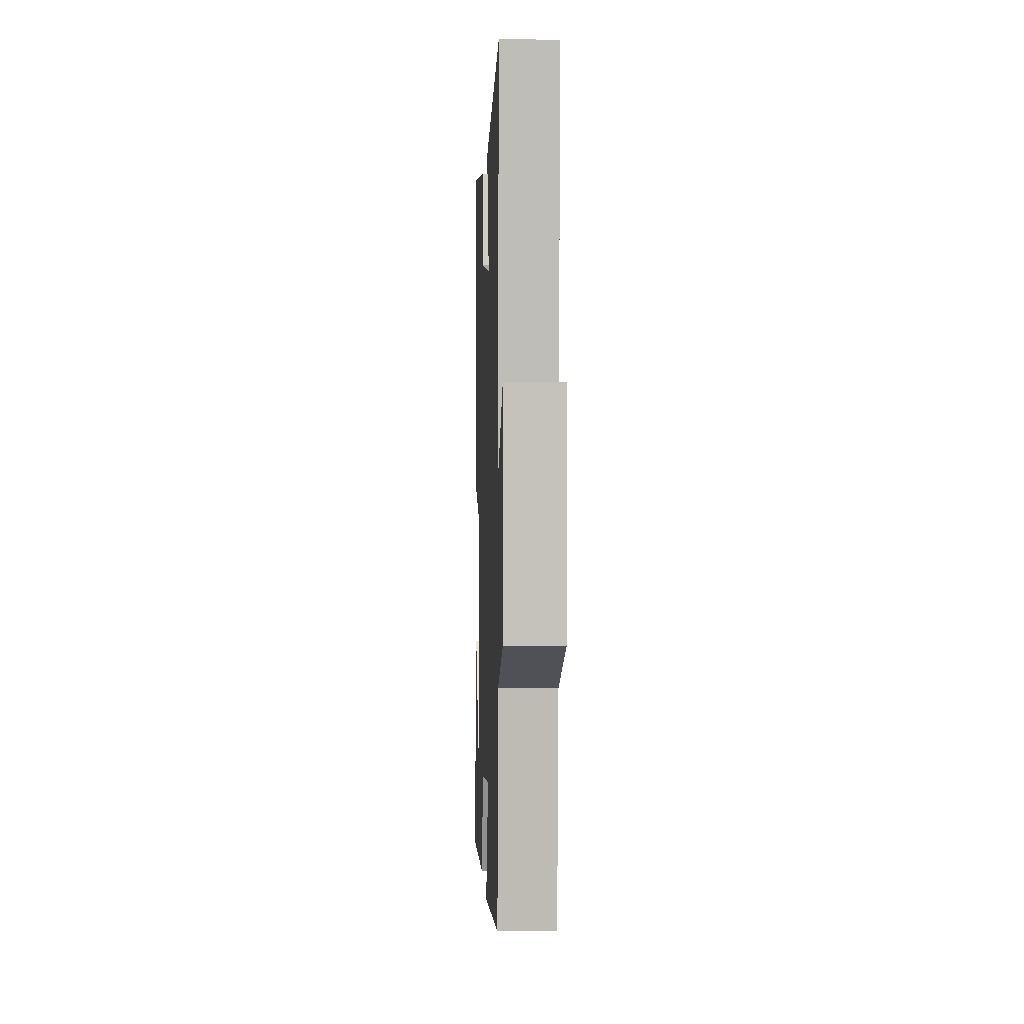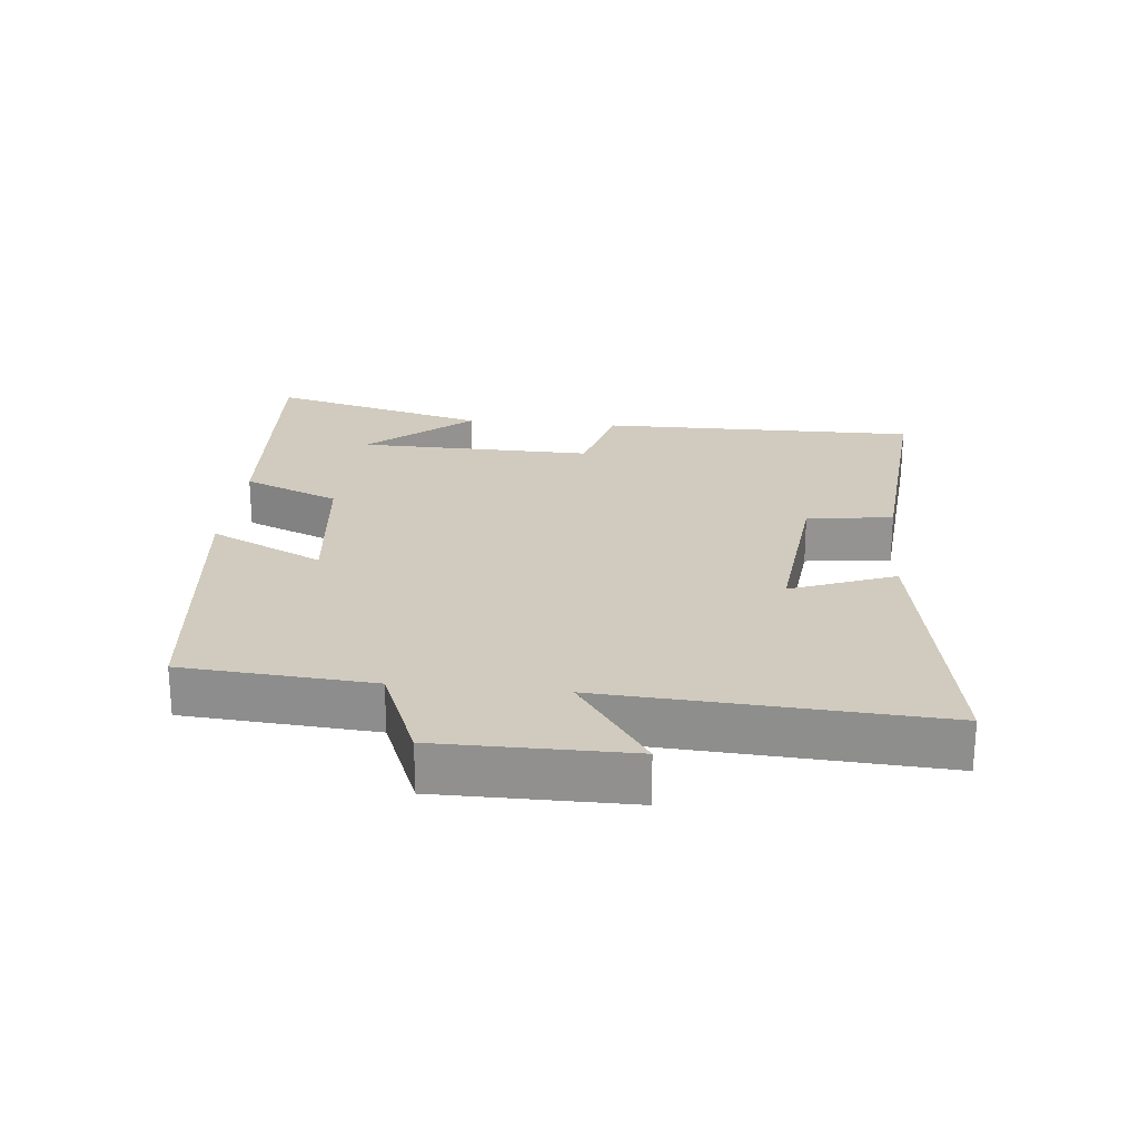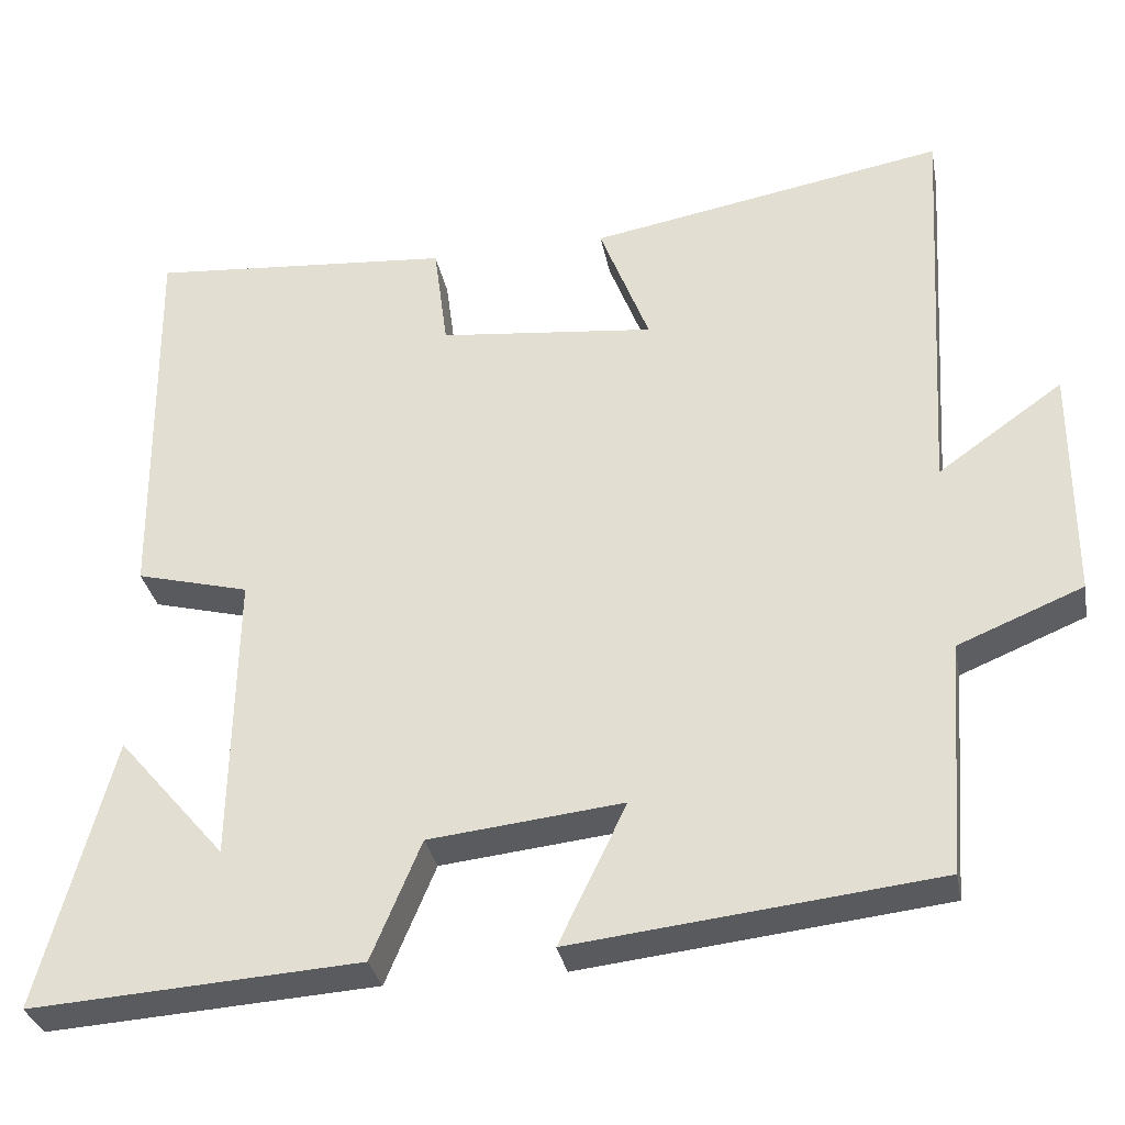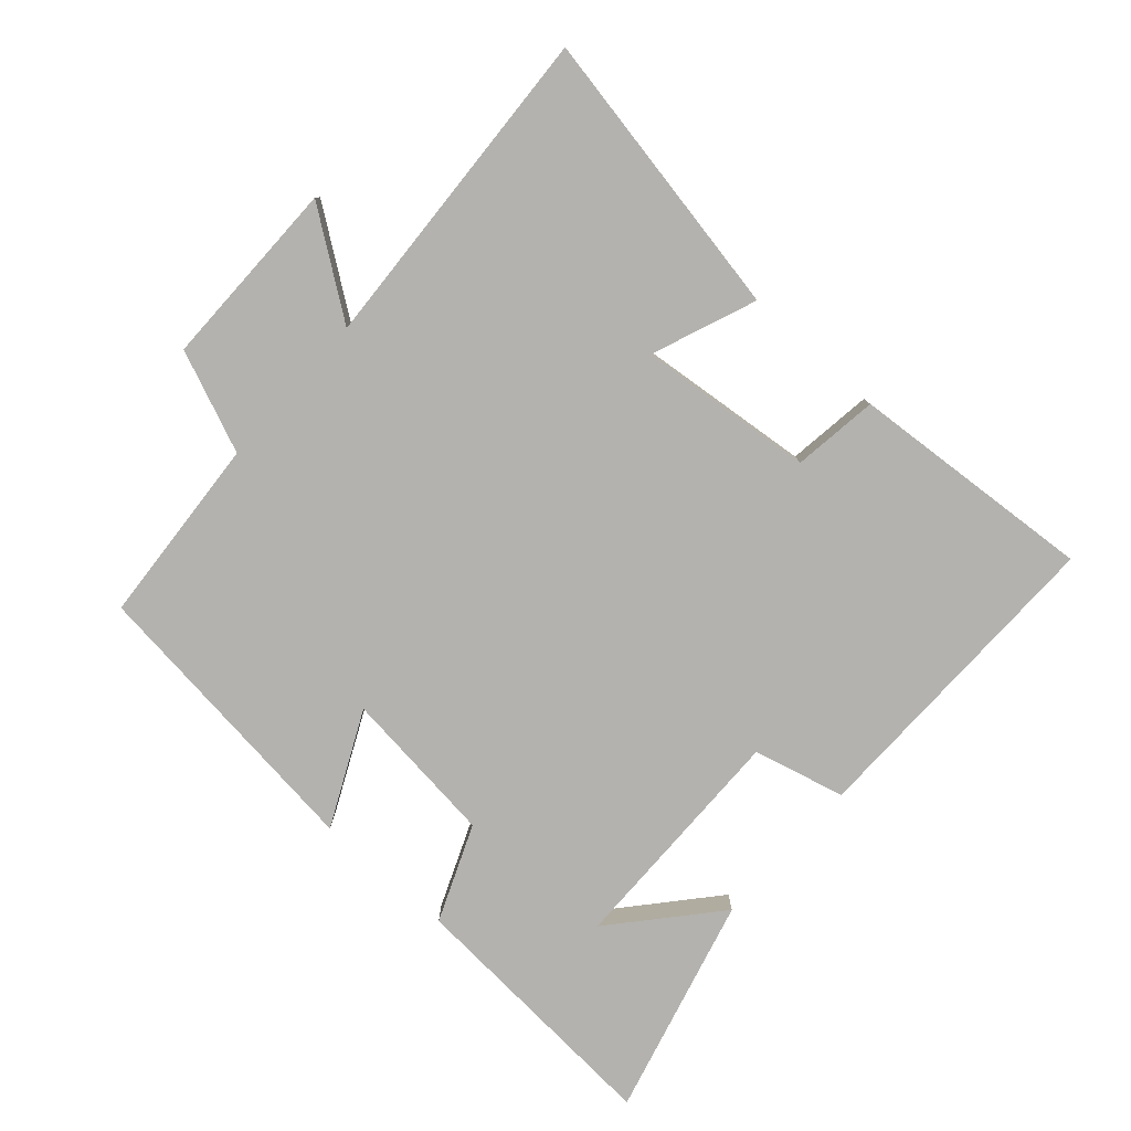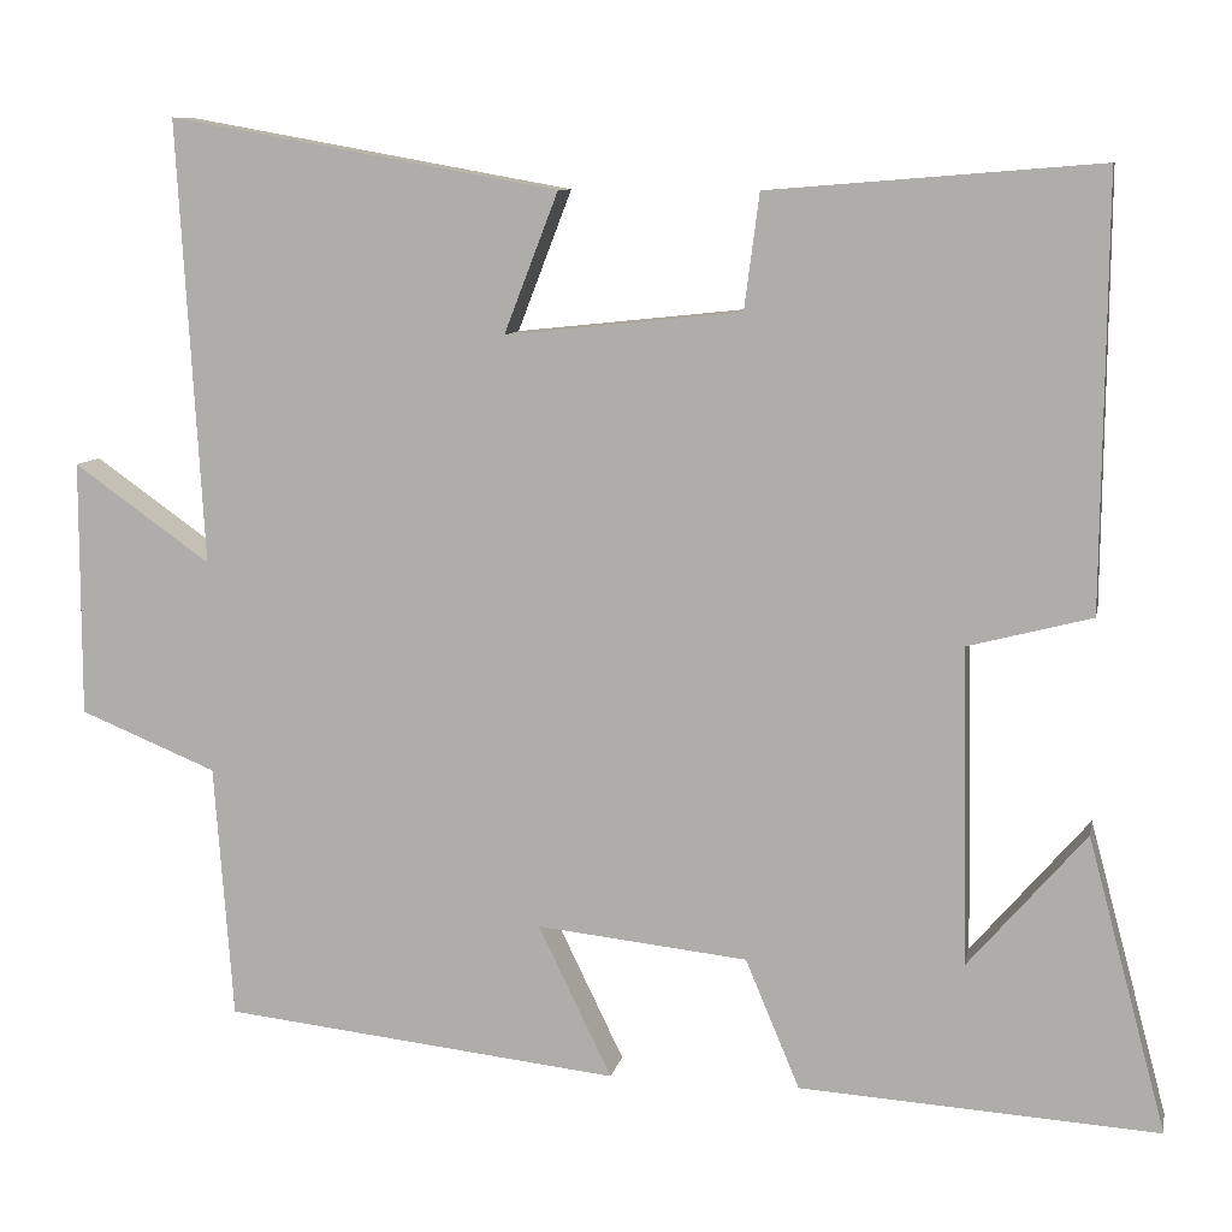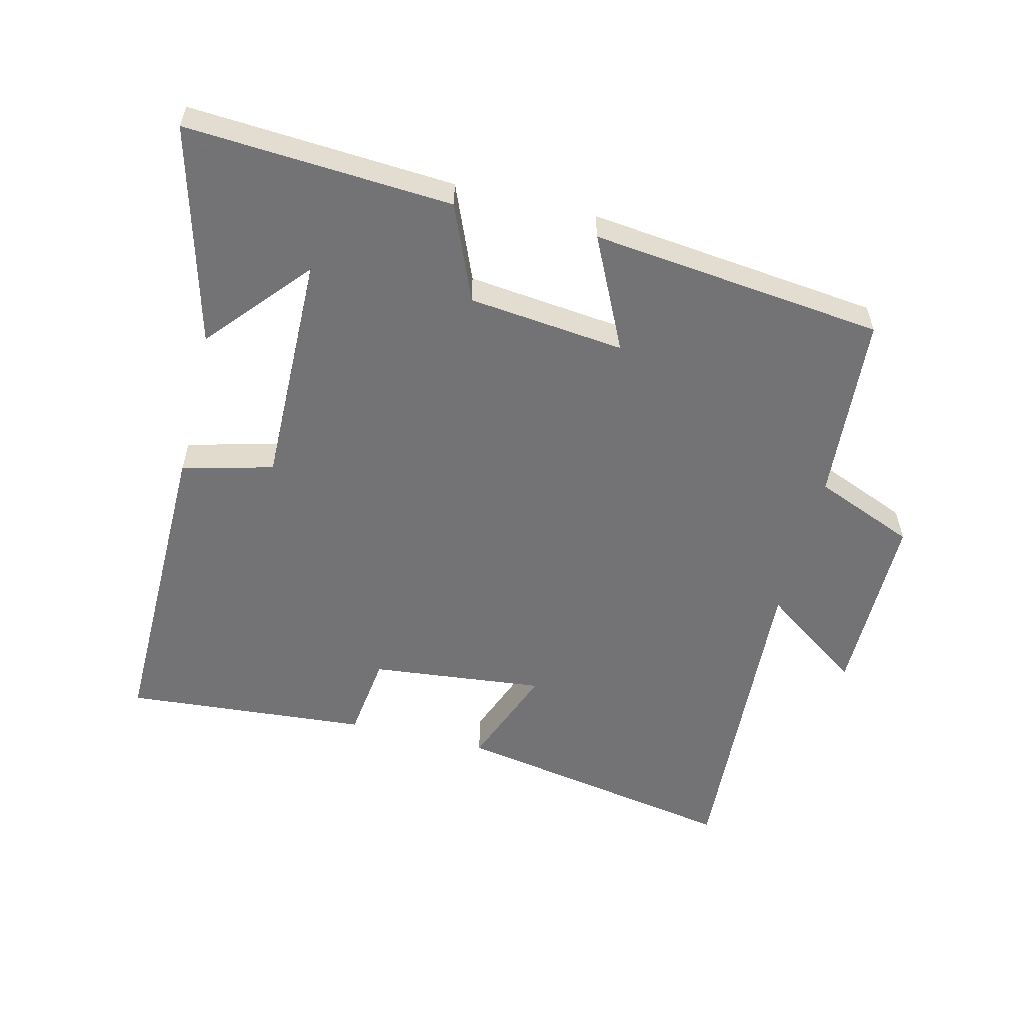
<metadata>
{"format":"obj","ext":"obj","renderer":"f3d","projection":"perspective","resolution":1024,"background":"white","views":[{"elev":1.8,"azim":-92.3,"up":"+Z"},{"elev":23.4,"azim":-84.3,"up":"+Y"},{"elev":-32.1,"azim":-169.3,"up":"+Z"},{"elev":-79.7,"azim":-41.9,"up":"+Y"},{"elev":9.3,"azim":11.1,"up":"+Z"},{"elev":-56.0,"azim":166.2,"up":"+Y"}]}
</metadata>
<code>
v -0.529 0.07 0.579
v -0.09 0.07 0.5
v -0.151 0.07 0.342
v 0.115 0.07 0.37
v 0.132 0.07 0.5
v 0.505 0.07 0.53
v 0.5 0.07 0.047
v 0.361 0.07 0.011
v 0.367 0.07 -0.347
v 0.5 0.07 -0.193
v 0.589 0.07 -0.526
v 0.184 0.07 -0.5
v 0.123 0.07 -0.354
v -0.115 0.07 -0.328
v -0.032 0.07 -0.5
v -0.479 0.07 -0.45
v -0.5 0.07 -0.163
v -0.654 0.07 -0.1
v -0.654 0.07 0.188
v -0.5 0.07 0.079
v -0.529 0 0.579
v -0.09 0 0.5
v -0.151 0 0.342
v 0.115 0 0.37
v 0.132 0 0.5
v 0.505 0 0.53
v 0.5 0 0.047
v 0.361 0 0.011
v 0.367 0 -0.347
v 0.5 0 -0.193
v 0.589 0 -0.526
v 0.184 0 -0.5
v 0.123 0 -0.354
v -0.115 0 -0.328
v -0.032 0 -0.5
v -0.479 0 -0.45
v -0.5 0 -0.163
v -0.654 0 -0.1
v -0.654 0 0.188
v -0.5 0 0.079
f 17 18 19 20
f 15 16 17 20
f 14 15 20
f 13 14 20 1
f 11 12 13
f 9 10 11
f 9 11 13
f 8 9 13 1
f 4 5 6 7
f 3 4 7 8
f 1 2 3
f 1 3 8
f 40 39 38 37
f 40 37 36 35
f 40 35 34
f 21 40 34 33
f 33 32 31
f 31 30 29
f 33 31 29
f 21 33 29 28
f 27 26 25 24
f 28 27 24 23
f 23 22 21
f 28 23 21
f 1 21 22 2
f 2 22 23 3
f 3 23 24 4
f 4 24 25 5
f 5 25 26 6
f 6 26 27 7
f 7 27 28 8
f 8 28 29 9
f 9 29 30 10
f 10 30 31 11
f 11 31 32 12
f 12 32 33 13
f 13 33 34 14
f 14 34 35 15
f 15 35 36 16
f 16 36 37 17
f 17 37 38 18
f 18 38 39 19
f 19 39 40 20
f 20 40 21 1

</code>
